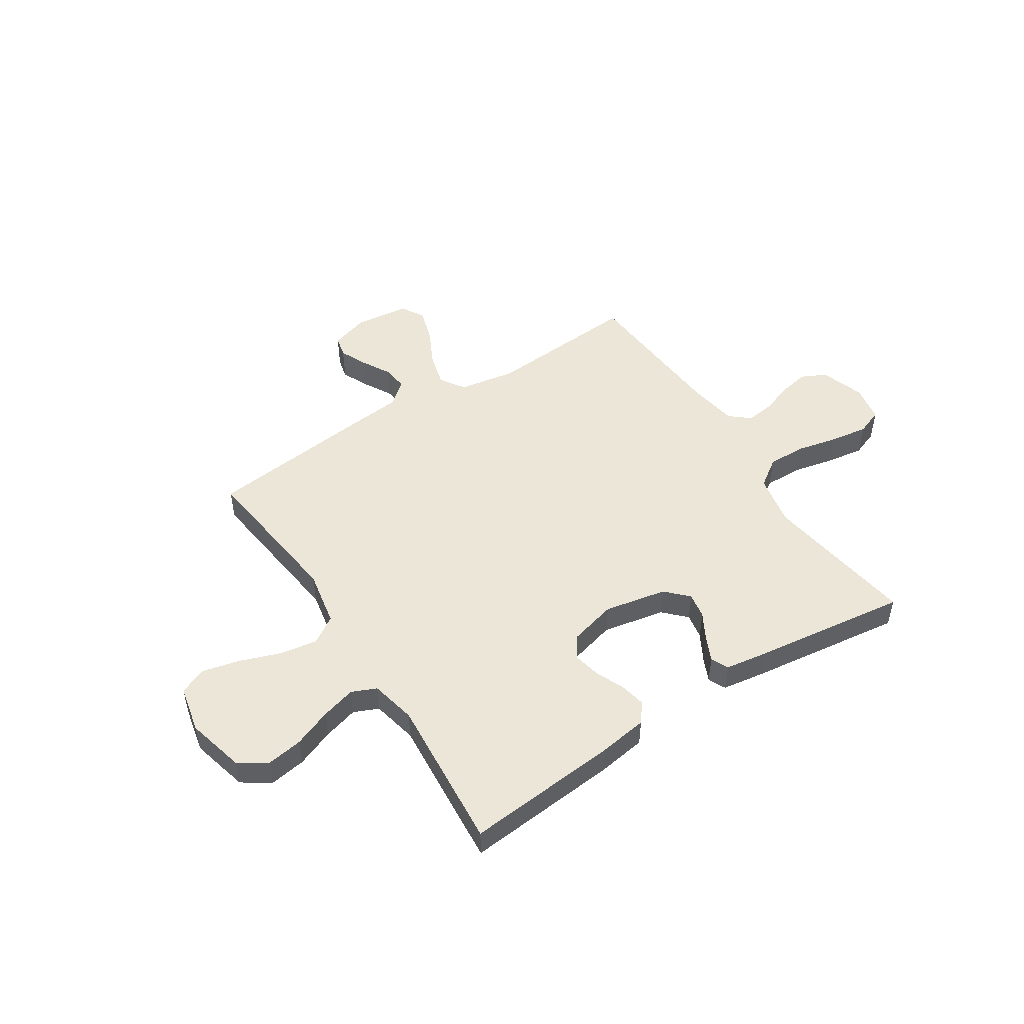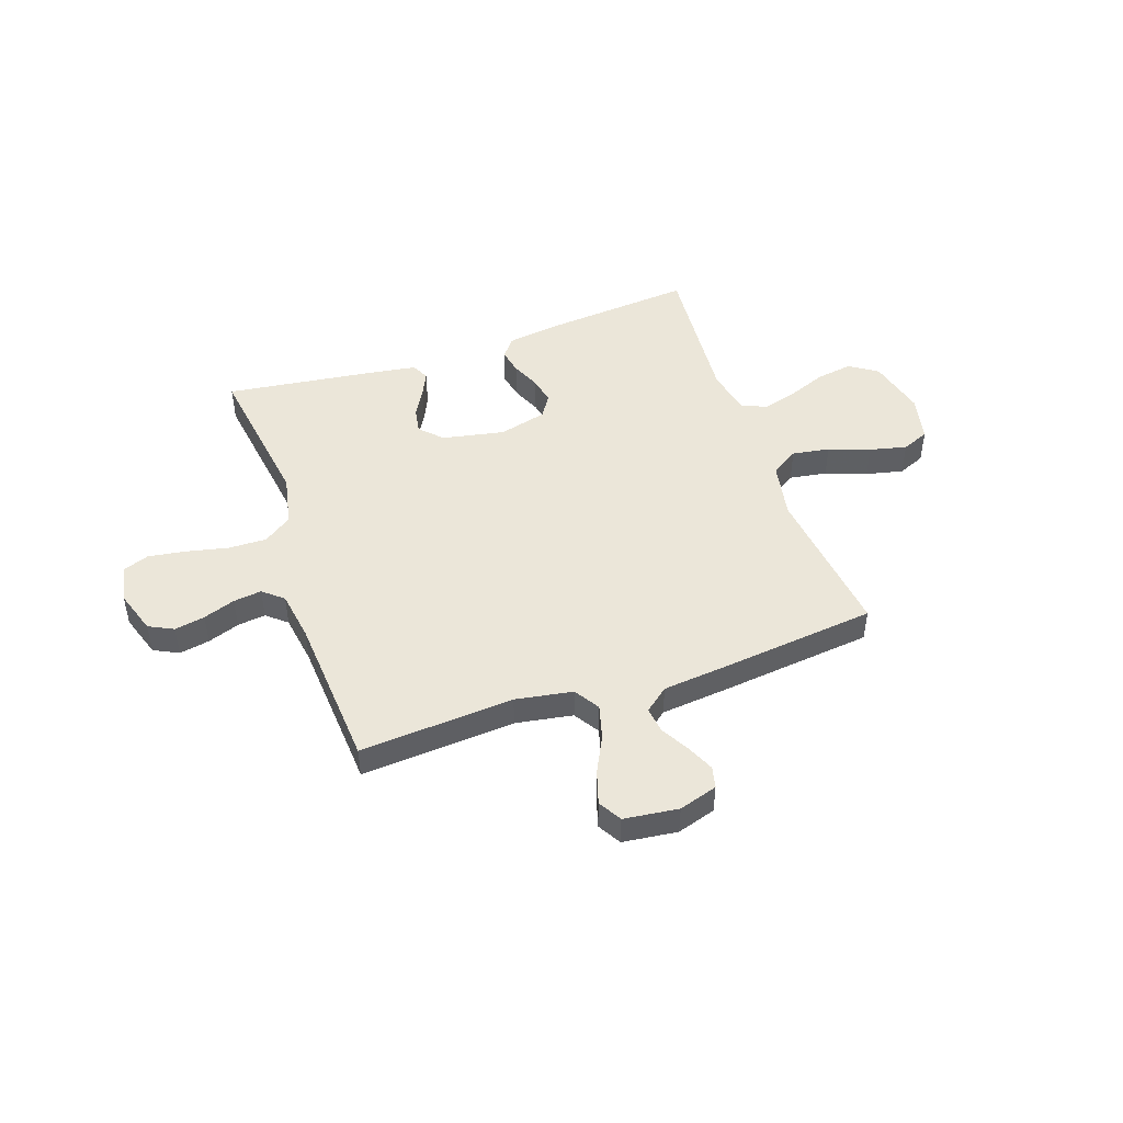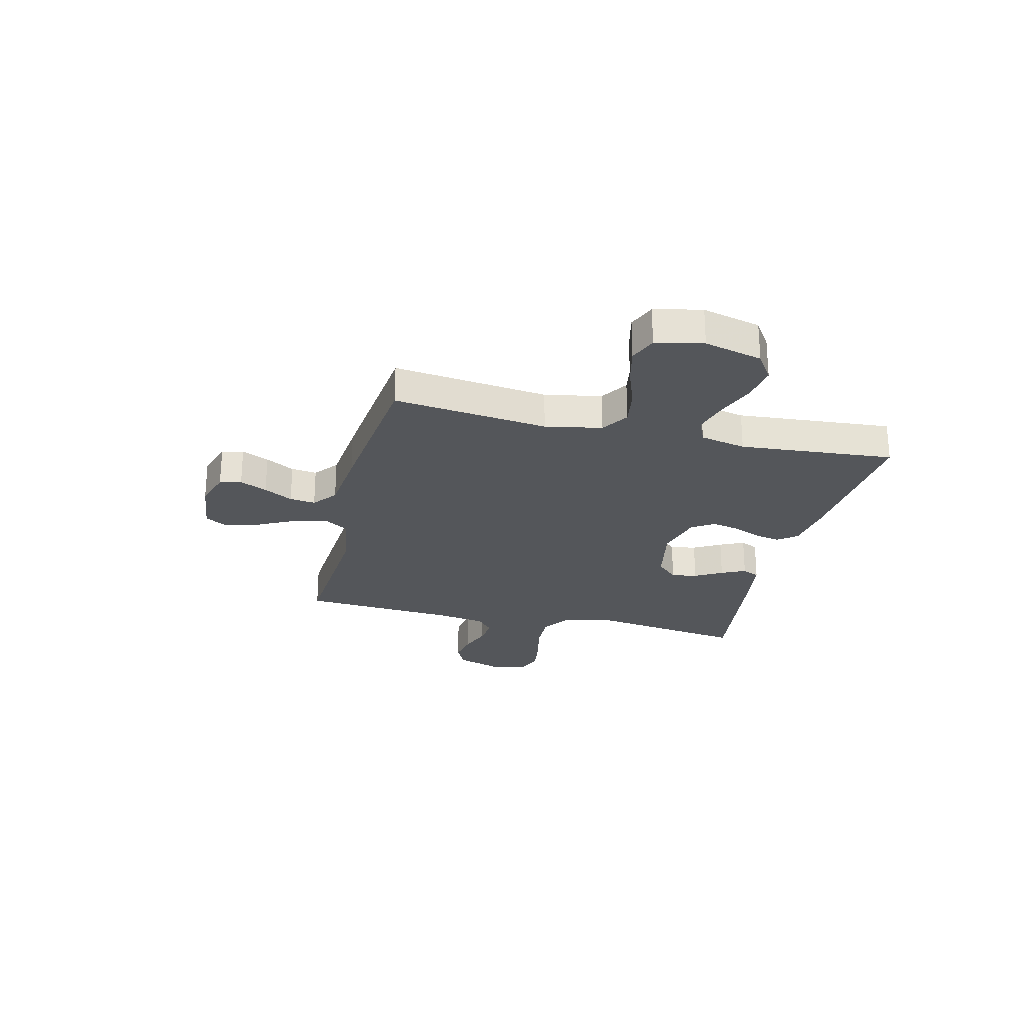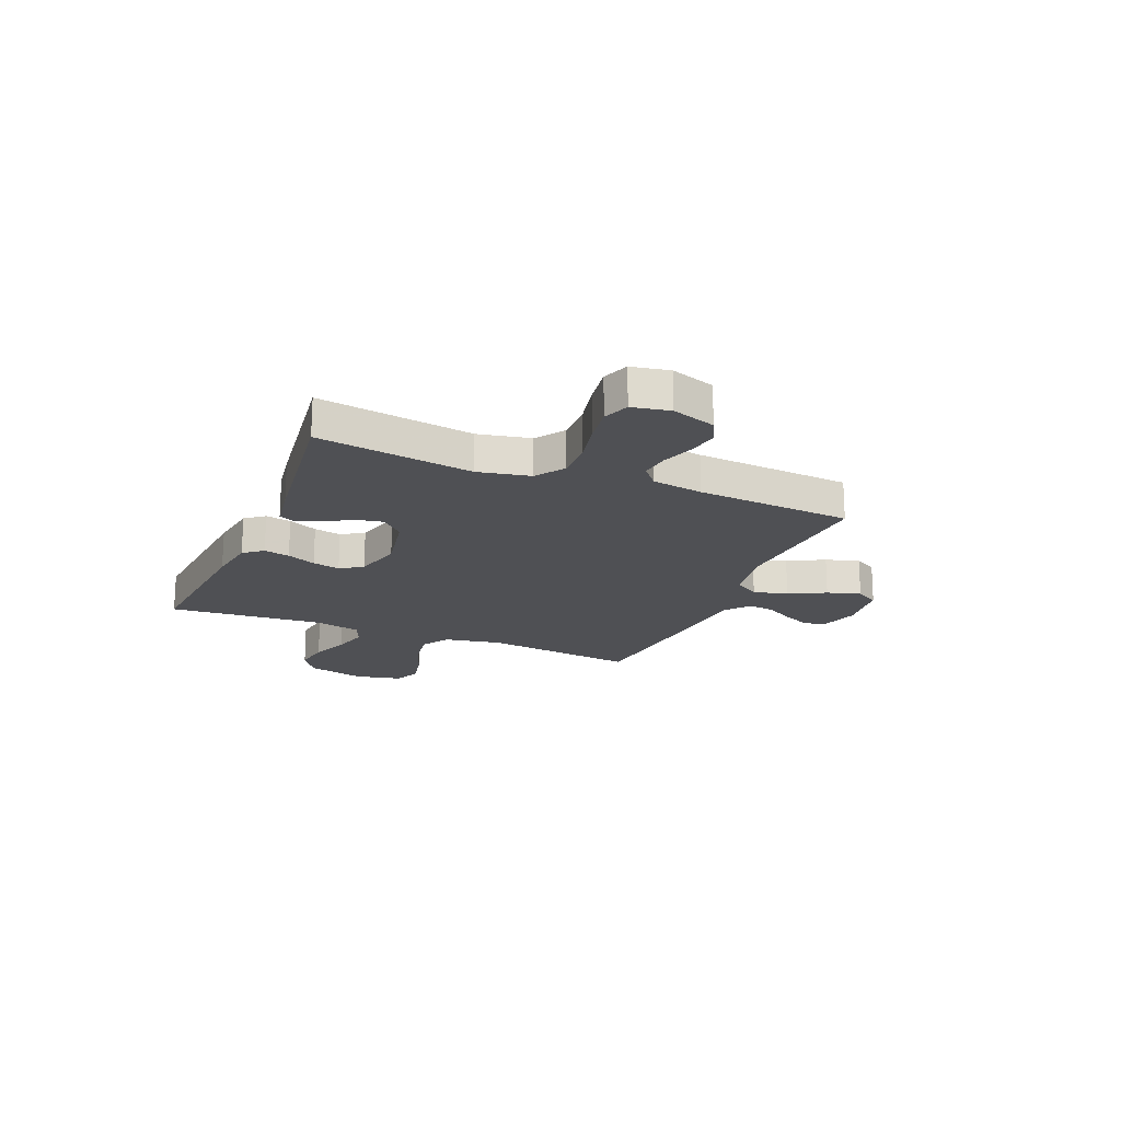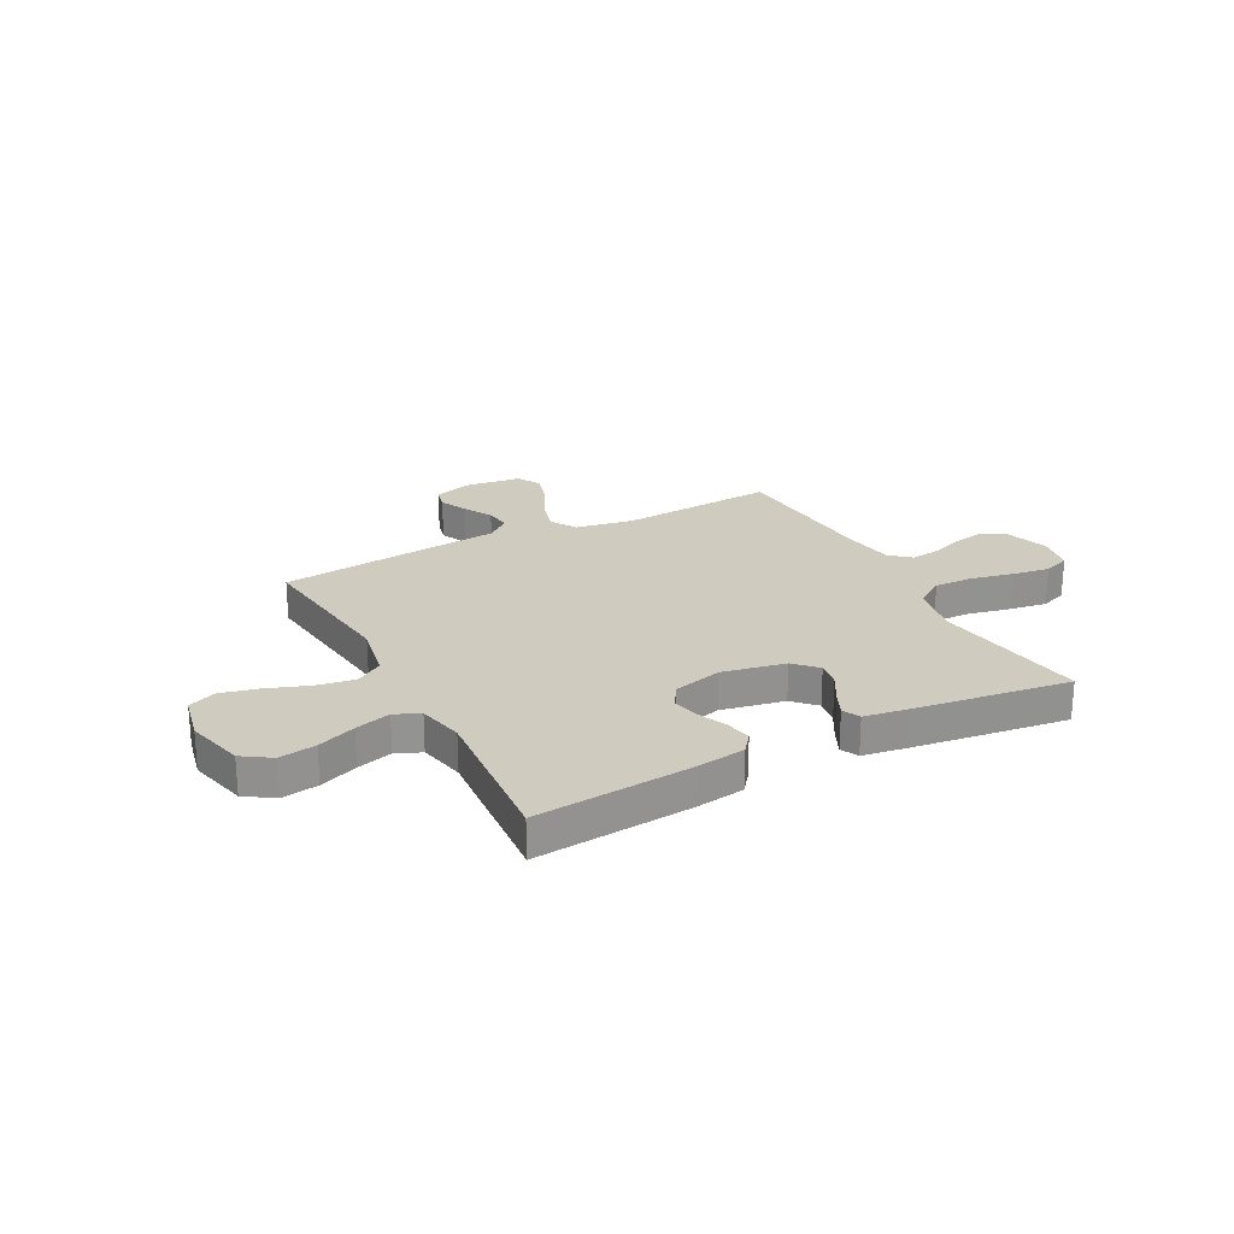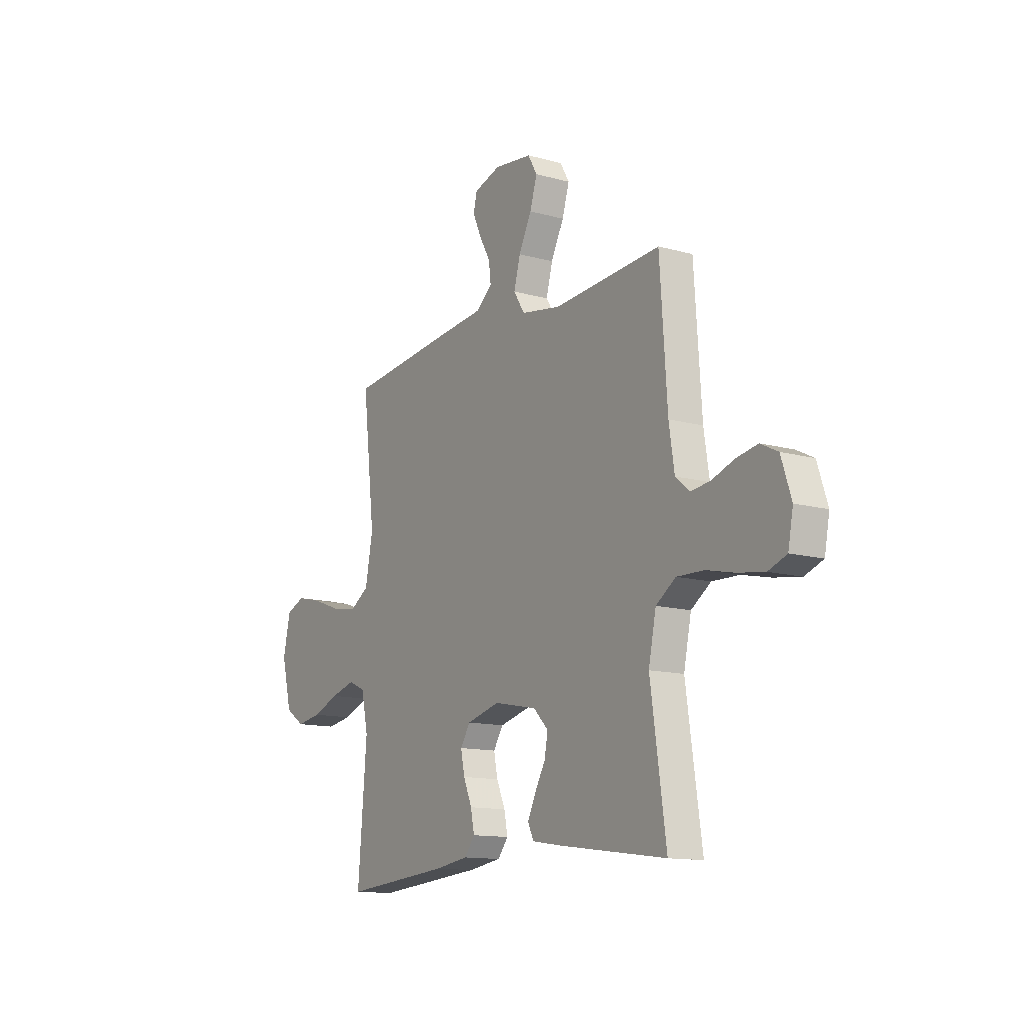
<metadata>
{"format":"obj","ext":"obj","renderer":"f3d","projection":"perspective","resolution":1024,"background":"white","views":[{"elev":49.4,"azim":147.0,"up":"+Y"},{"elev":47.4,"azim":-19.1,"up":"+Y"},{"elev":-25.4,"azim":76.4,"up":"+Y"},{"elev":-19.1,"azim":-112.7,"up":"+Y"},{"elev":23.7,"azim":152.2,"up":"+Y"},{"elev":-13.0,"azim":-122.4,"up":"+Z"}]}
</metadata>
<code>
v -0.5 0.07 -0.5
v -0.457 0.07 -0.2
v -0.478 0.07 -0.099
v -0.533 0.07 -0.061
v -0.608 0.07 -0.063
v -0.688 0.07 -0.081
v -0.761 0.07 -0.092
v -0.812 0.07 -0.073
v -0.826 0.07 0
v -0.798 0.07 0.085
v -0.75 0.07 0.109
v -0.691 0.07 0.098
v -0.629 0.07 0.076
v -0.574 0.07 0.069
v -0.535 0.07 0.102
v -0.52 0.07 0.2
v -0.5 0.07 0.5
v -0.2 0.07 0.479
v -0.089 0.07 0.498
v -0.058 0.07 0.547
v -0.076 0.07 0.613
v -0.112 0.07 0.684
v -0.132 0.07 0.749
v -0.106 0.07 0.794
v 0 0.07 0.807
v 0.075 0.07 0.784
v 0.085 0.07 0.742
v 0.061 0.07 0.689
v 0.03 0.07 0.633
v 0.024 0.07 0.583
v 0.07 0.07 0.546
v 0.2 0.07 0.533
v 0.5 0.07 0.5
v 0.465 0.07 0.2
v 0.486 0.07 0.09
v 0.539 0.07 0.056
v 0.612 0.07 0.068
v 0.692 0.07 0.097
v 0.764 0.07 0.114
v 0.817 0.07 0.092
v 0.837 0.07 0
v 0.809 0.07 -0.113
v 0.755 0.07 -0.149
v 0.684 0.07 -0.138
v 0.61 0.07 -0.109
v 0.542 0.07 -0.09
v 0.494 0.07 -0.111
v 0.475 0.07 -0.2
v 0.5 0.07 -0.5
v 0.2 0.07 -0.474
v 0.105 0.07 -0.46
v 0.076 0.07 -0.423
v 0.086 0.07 -0.373
v 0.11 0.07 -0.317
v 0.121 0.07 -0.264
v 0.093 0.07 -0.221
v 0 0.07 -0.197
v -0.121 0.07 -0.221
v -0.162 0.07 -0.263
v -0.153 0.07 -0.313
v -0.123 0.07 -0.366
v -0.101 0.07 -0.413
v -0.117 0.07 -0.447
v -0.2 0.07 -0.46
v -0.5 0 -0.5
v -0.457 0 -0.2
v -0.478 0 -0.099
v -0.533 0 -0.061
v -0.608 0 -0.063
v -0.688 0 -0.081
v -0.761 0 -0.092
v -0.812 0 -0.073
v -0.826 0 0
v -0.798 0 0.085
v -0.75 0 0.109
v -0.691 0 0.098
v -0.629 0 0.076
v -0.574 0 0.069
v -0.535 0 0.102
v -0.52 0 0.2
v -0.5 0 0.5
v -0.2 0 0.479
v -0.089 0 0.498
v -0.058 0 0.547
v -0.076 0 0.613
v -0.112 0 0.684
v -0.132 0 0.749
v -0.106 0 0.794
v 0 0 0.807
v 0.075 0 0.784
v 0.085 0 0.742
v 0.061 0 0.689
v 0.03 0 0.633
v 0.024 0 0.583
v 0.07 0 0.546
v 0.2 0 0.533
v 0.5 0 0.5
v 0.465 0 0.2
v 0.486 0 0.09
v 0.539 0 0.056
v 0.612 0 0.068
v 0.692 0 0.097
v 0.764 0 0.114
v 0.817 0 0.092
v 0.837 0 0
v 0.809 0 -0.113
v 0.755 0 -0.149
v 0.684 0 -0.138
v 0.61 0 -0.109
v 0.542 0 -0.09
v 0.494 0 -0.111
v 0.475 0 -0.2
v 0.5 0 -0.5
v 0.2 0 -0.474
v 0.105 0 -0.46
v 0.076 0 -0.423
v 0.086 0 -0.373
v 0.11 0 -0.317
v 0.121 0 -0.264
v 0.093 0 -0.221
v 0 0 -0.197
v -0.121 0 -0.221
v -0.162 0 -0.263
v -0.153 0 -0.313
v -0.123 0 -0.366
v -0.101 0 -0.413
v -0.117 0 -0.447
v -0.2 0 -0.46
f 63 64 1 2
f 60 61 62 63
f 60 63 2 3
f 59 60 3 4
f 58 59 4
f 57 58 4
f 51 52 53 54
f 51 54 55
f 48 49 50 51
f 47 48 51 55
f 46 47 55 56
f 42 43 44 45
f 42 45 46
f 41 42 46
f 37 38 39 40
f 36 37 40 41
f 31 32 33 34
f 30 31 34 35
f 26 27 28 29
f 24 25 26 29
f 24 29 30
f 21 22 23 24
f 20 21 24 30
f 19 20 30 35
f 16 17 18
f 15 16 18 19
f 10 11 12 13
f 10 13 14
f 9 10 14
f 8 9 14
f 5 6 7 8
f 5 8 14
f 4 5 14 15
f 41 46 56 57
f 36 41 57 4
f 35 36 4 15
f 15 19 35
f 66 65 128 127
f 127 126 125 124
f 67 66 127 124
f 68 67 124 123
f 68 123 122
f 68 122 121
f 118 117 116 115
f 119 118 115
f 115 114 113 112
f 119 115 112 111
f 120 119 111 110
f 109 108 107 106
f 110 109 106
f 110 106 105
f 104 103 102 101
f 105 104 101 100
f 98 97 96 95
f 99 98 95 94
f 93 92 91 90
f 93 90 89 88
f 94 93 88
f 88 87 86 85
f 94 88 85 84
f 99 94 84 83
f 82 81 80
f 83 82 80 79
f 77 76 75 74
f 78 77 74
f 78 74 73
f 78 73 72
f 72 71 70 69
f 78 72 69
f 79 78 69 68
f 121 120 110 105
f 68 121 105 100
f 79 68 100 99
f 99 83 79
f 1 65 66 2
f 2 66 67 3
f 3 67 68 4
f 4 68 69 5
f 5 69 70 6
f 6 70 71 7
f 7 71 72 8
f 8 72 73 9
f 9 73 74 10
f 10 74 75 11
f 11 75 76 12
f 12 76 77 13
f 13 77 78 14
f 14 78 79 15
f 15 79 80 16
f 16 80 81 17
f 17 81 82 18
f 18 82 83 19
f 19 83 84 20
f 20 84 85 21
f 21 85 86 22
f 22 86 87 23
f 23 87 88 24
f 24 88 89 25
f 25 89 90 26
f 26 90 91 27
f 27 91 92 28
f 28 92 93 29
f 29 93 94 30
f 30 94 95 31
f 31 95 96 32
f 32 96 97 33
f 33 97 98 34
f 34 98 99 35
f 35 99 100 36
f 36 100 101 37
f 37 101 102 38
f 38 102 103 39
f 39 103 104 40
f 40 104 105 41
f 41 105 106 42
f 42 106 107 43
f 43 107 108 44
f 44 108 109 45
f 45 109 110 46
f 46 110 111 47
f 47 111 112 48
f 48 112 113 49
f 49 113 114 50
f 50 114 115 51
f 51 115 116 52
f 52 116 117 53
f 53 117 118 54
f 54 118 119 55
f 55 119 120 56
f 56 120 121 57
f 57 121 122 58
f 58 122 123 59
f 59 123 124 60
f 60 124 125 61
f 61 125 126 62
f 62 126 127 63
f 63 127 128 64
f 64 128 65 1

</code>
